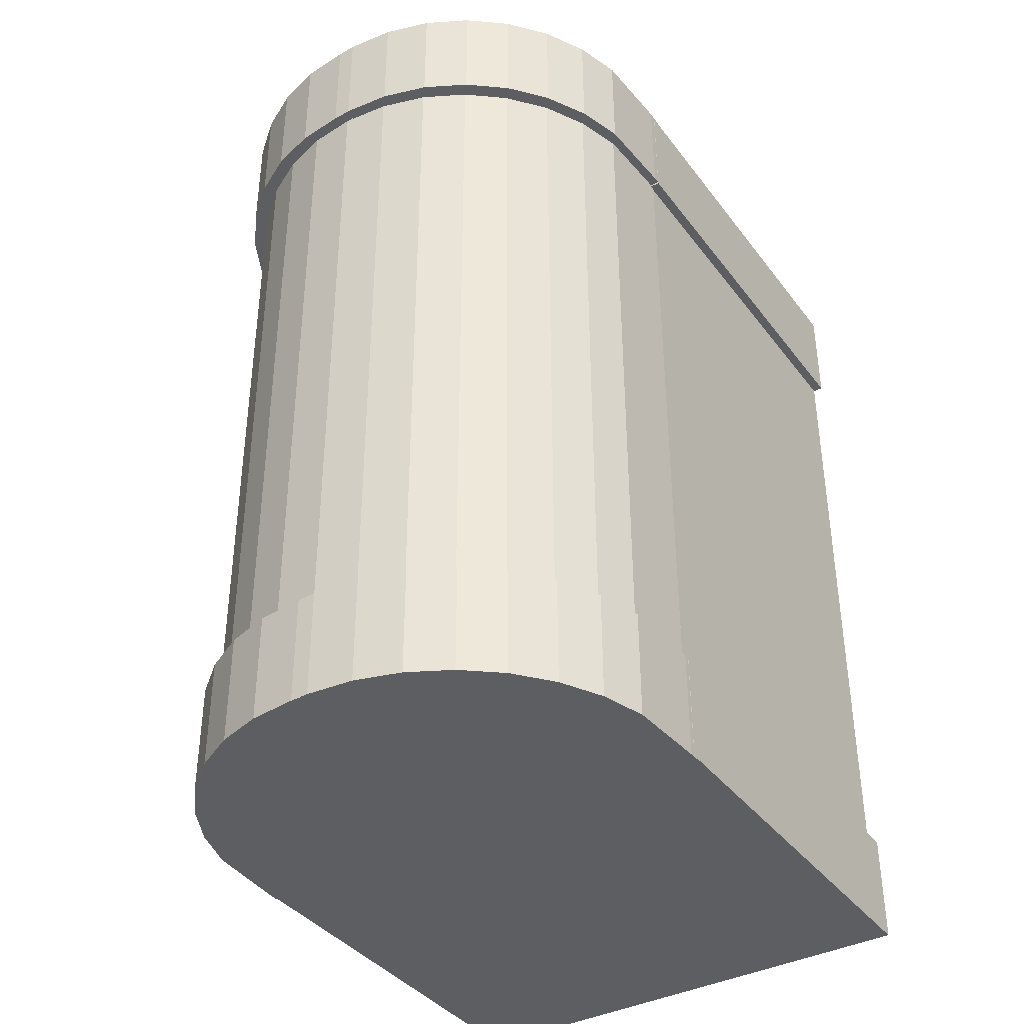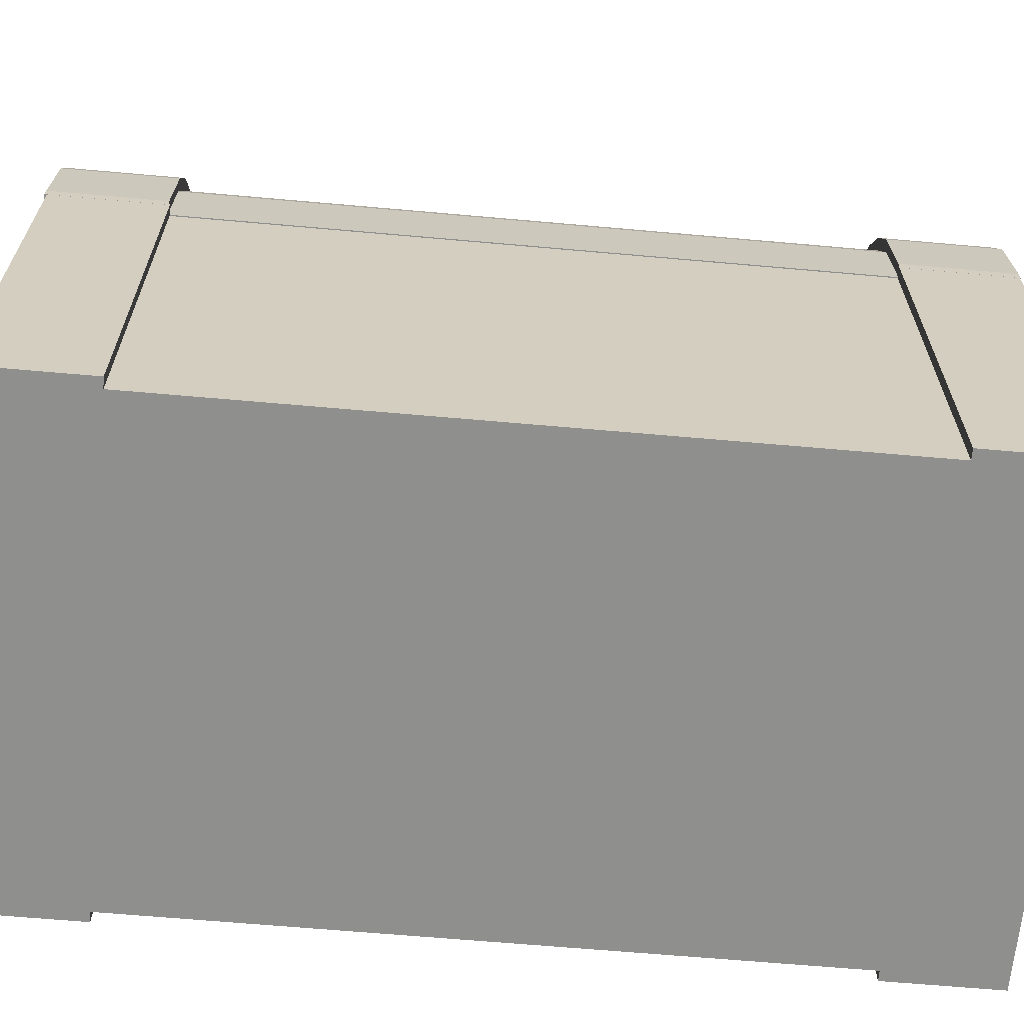
<metadata>
{"format":"obj","ext":"obj","renderer":"f3d","projection":"perspective","resolution":1024,"background":"white","views":[{"elev":-38.7,"azim":-147.1,"up":"+Z"},{"elev":-65.2,"azim":84.9,"up":"+Y"}]}
</metadata>
<code>
o Cube
v 1.296 1.154 -2.433
v 1.296 -1.154 -2.433
v 1.296 1.154 2.433
v 1.296 -1.154 2.433
v -1.296 1.154 -2.433
v -1.296 -1.154 -2.433
v -1.296 1.154 2.433
v -1.296 -1.154 2.433
v -1.296 -1.154 0
v 1.296 1.154 0
v -1.296 1.154 0
v 1.296 -1.154 0
v -1.296 -1.154 1.216
v 1.296 1.154 1.216
v -1.296 1.154 1.216
v 1.296 -1.154 1.216
v -1.296 -1.154 1.825
v 1.296 1.154 1.825
v -1.296 1.154 1.825
v 1.296 -1.154 1.825
v -1.296 1.154 -1.216
v 1.296 -1.154 -1.216
v -1.296 -1.154 -1.216
v 1.296 1.154 -1.216
v -1.296 1.154 -1.825
v 1.296 -1.154 -1.825
v -1.296 -1.154 -1.825
v 1.296 1.154 -1.825
v -1.352 -1.154 1.825
v -1.352 -1.154 2.433
v -1.352 1.154 2.433
v -1.352 1.154 -2.433
v -1.352 -1.154 -2.433
v -1.352 1.154 -1.825
v -1.352 1.154 1.825
v -1.352 -1.154 -1.825
v 1.352 1.154 -2.433
v 1.352 -1.154 -2.433
v 1.352 1.154 2.433
v 1.352 -1.154 2.433
v 1.352 1.154 1.825
v 1.352 -1.154 -1.825
v 1.352 -1.154 1.825
v 1.352 1.154 -1.825
f 18 19 7 3
f 4 3 7 8
f 17 20 4 8
f 6 5 1 2
f 22 24 10 12
f 23 22 12 9
f 13 15 11 9
f 24 21 11 10
f 17 19 15 13
f 12 10 14 16
f 9 12 16 13
f 10 11 15 14
f 16 14 18 20
f 13 16 20 17
f 14 15 19 18
f 28 25 21 24
f 27 26 22 23
f 26 28 24 22
f 9 11 21 23
f 1 28 44 37
f 6 2 26 27
f 1 5 25 28
f 23 21 25 27
f 7 19 35 31
f 6 27 36 33
f 17 8 30 29
f 25 5 32 34
f 26 2 38 42
f 4 20 43 40
f 18 3 39 41
f 19 17 29 35
f 28 26 42 44
f 8 7 31 30
f 36 34 32 33
f 30 31 35 29
f 27 25 34 36
f 5 6 33 32
f 43 41 39 40
f 38 37 44 42
f 3 4 40 39
f 2 1 37 38
f 20 18 41 43
o Circle
v -1.302 1.133 2.445
v -1.277 1.586 2.444
v -1.202 1.83 2.444
v -1.082 2.055 2.443
v -0.9203 2.252 2.442
v -0.7231 2.414 2.442
v -0.4981 2.534 2.441
v -0.2539 2.608 2.441
v 0 2.633 2.441
v 0.2539 2.608 2.441
v 0.4981 2.534 2.441
v 0.7231 2.414 2.442
v 0.9203 2.252 2.442
v 1.082 2.055 2.443
v 1.202 1.83 2.444
v 1.277 1.586 2.444
v 1.302 1.133 2.445
v -1.277 1.574 -2.439
v -1.302 1.121 -2.438
v -1.202 1.818 -2.439
v -1.082 2.043 -2.44
v -0.9203 2.241 -2.44
v -0.7231 2.402 -2.441
v -0.4981 2.523 -2.441
v -0.2539 2.597 -2.441
v -0 2.622 -2.442
v 0.2539 2.597 -2.441
v 0.4981 2.523 -2.441
v 0.7231 2.402 -2.441
v 0.9203 2.241 -2.44
v 1.082 2.043 -2.44
v 1.202 1.818 -2.439
v 1.277 1.574 -2.439
v 1.302 1.121 -2.438
v -0.2539 2.602 -0.00018
v -0.4981 2.528 4.5e-05
v 1.277 1.58 0.002921
v 1.202 1.824 0.002181
v -0 2.628 -0.000256
v -1.277 1.58 0.002921
v -1.302 1.127 0.003691
v 1.302 1.127 0.003691
v 0.2539 2.602 -0.00018
v -1.202 1.824 0.002181
v 0.4981 2.528 4.6e-05
v -1.082 2.049 0.001499
v 0.7231 2.408 0.000409
v -0.9203 2.246 0.000901
v 0.9203 2.246 0.000901
v -0.7231 2.408 0.000409
v 1.082 2.049 0.001499
v -0.4981 2.531 1.221
v 1.202 1.827 1.223
v -1.302 1.13 1.224
v -0.2539 2.605 1.22
v 1.277 1.583 1.224
v -0 2.63 1.22
v -1.277 1.583 1.224
v 1.302 1.13 1.224
v 0.2539 2.605 1.22
v -1.202 1.827 1.223
v 0.4981 2.531 1.221
v -1.082 2.052 1.222
v 0.7231 2.411 1.221
v -0.9203 2.249 1.222
v 0.9203 2.249 1.222
v -0.7231 2.411 1.221
v 1.082 2.052 1.222
v -0.4981 2.533 1.831
v 1.202 1.828 1.833
v -1.302 1.131 1.835
v -0.2539 2.607 1.831
v 1.277 1.584 1.834
v -0 2.632 1.831
v -1.277 1.584 1.834
v 1.302 1.131 1.835
v 0.2539 2.607 1.831
v -1.202 1.828 1.833
v 0.4981 2.533 1.831
v -1.082 2.053 1.833
v 0.7231 2.412 1.831
v -0.9203 2.251 1.832
v 0.9203 2.251 1.832
v -0.7231 2.412 1.831
v 1.082 2.053 1.833
v -0.2539 2.6 -1.221
v 1.277 1.577 -1.218
v -0 2.625 -1.221
v -1.277 1.577 -1.218
v 1.302 1.124 -1.217
v 0.2539 2.6 -1.221
v -1.202 1.821 -1.219
v 0.4981 2.526 -1.221
v -1.082 2.046 -1.219
v 0.7231 2.405 -1.22
v -0.9203 2.243 -1.22
v 0.9203 2.243 -1.22
v -0.7231 2.405 -1.22
v 1.082 2.046 -1.219
v -0.4981 2.526 -1.221
v 1.202 1.821 -1.219
v -1.302 1.124 -1.217
v -0.2539 2.598 -1.831
v 1.277 1.576 -1.828
v -0 2.623 -1.831
v -1.277 1.576 -1.828
v 1.302 1.123 -1.827
v 0.2539 2.598 -1.831
v -1.202 1.82 -1.829
v 0.4981 2.524 -1.831
v -1.082 2.045 -1.83
v 0.7231 2.404 -1.831
v -0.9203 2.242 -1.83
v 0.9203 2.242 -1.83
v -0.7231 2.404 -1.831
v 1.082 2.045 -1.83
v -0.4981 2.524 -1.831
v 1.202 1.82 -1.829
v -1.302 1.123 -1.827
v -1.277 1.586 2.444
v -1.302 1.133 2.445
v -1.202 1.83 2.444
v -1.082 2.055 2.443
v -0.9203 2.252 2.442
v -0.7231 2.414 2.442
v -0.4981 2.534 2.441
v -0.2539 2.608 2.441
v 0 2.633 2.441
v 0.2539 2.608 2.441
v 0.4981 2.534 2.441
v 0.7231 2.414 2.442
v 0.9203 2.252 2.442
v 1.082 2.055 2.443
v 1.202 1.83 2.444
v 1.277 1.586 2.444
v 1.302 1.133 2.445
v -1.277 1.574 -2.439
v -1.302 1.121 -2.438
v -1.202 1.818 -2.439
v -1.082 2.043 -2.44
v -0.9203 2.241 -2.44
v -0.7231 2.402 -2.441
v -0.4981 2.523 -2.441
v -0.2539 2.597 -2.441
v -0 2.622 -2.442
v 0.2539 2.597 -2.441
v 0.4981 2.523 -2.441
v 0.7231 2.402 -2.441
v 0.9203 2.241 -2.44
v 1.082 2.043 -2.44
v 1.202 1.818 -2.439
v 1.277 1.574 -2.439
v 1.302 1.121 -2.438
v -0.2539 2.598 -1.831
v -0.4981 2.533 1.831
v 1.277 1.576 -1.828
v 1.202 1.828 1.833
v -0 2.623 -1.831
v -1.277 1.576 -1.828
v -1.302 1.131 1.835
v 1.302 1.123 -1.827
v 0.2539 2.598 -1.831
v -1.202 1.82 -1.829
v 0.4981 2.524 -1.831
v -1.082 2.045 -1.83
v 0.7231 2.404 -1.831
v -0.9203 2.242 -1.83
v 0.9203 2.242 -1.83
v -0.7231 2.404 -1.831
v 1.082 2.045 -1.83
v -0.2539 2.607 1.831
v 1.277 1.584 1.834
v -0 2.632 1.831
v -1.277 1.584 1.834
v 1.302 1.131 1.835
v 0.2539 2.607 1.831
v -1.202 1.828 1.833
v 0.4981 2.533 1.831
v -1.082 2.053 1.833
v 0.7231 2.412 1.831
v -0.9203 2.251 1.832
v 0.9203 2.251 1.832
v -0.7231 2.412 1.831
v 1.082 2.053 1.833
v -0.4981 2.524 -1.831
v 1.202 1.82 -1.829
v -1.302 1.123 -1.827
v -1.277 1.586 2.444
v -1.302 1.133 2.445
v -1.202 1.83 2.444
v -1.082 2.055 2.443
v -0.9203 2.252 2.442
v -0.7231 2.414 2.442
v -0.4981 2.534 2.441
v -0.2539 2.608 2.441
v 0 2.633 2.441
v 0.2539 2.608 2.441
v 0.4981 2.534 2.441
v 0.7231 2.414 2.442
v 0.9203 2.252 2.442
v 1.082 2.055 2.443
v 1.202 1.83 2.444
v 1.277 1.586 2.444
v 1.302 1.133 2.445
v -1.277 1.574 -2.439
v -1.302 1.121 -2.438
v -1.202 1.818 -2.439
v -1.082 2.043 -2.44
v -0.9203 2.241 -2.44
v -0.7231 2.402 -2.441
v -0.4981 2.523 -2.441
v -0.2539 2.597 -2.441
v -0 2.622 -2.442
v 0.2539 2.597 -2.441
v 0.4981 2.523 -2.441
v 0.7231 2.402 -2.441
v 0.9203 2.241 -2.44
v 1.082 2.043 -2.44
v 1.202 1.818 -2.439
v 1.277 1.574 -2.439
v 1.302 1.121 -2.438
v -0.2539 2.598 -1.831
v -0.4981 2.533 1.831
v 1.277 1.576 -1.828
v 1.202 1.828 1.833
v -0 2.623 -1.831
v -1.277 1.576 -1.828
v -1.302 1.131 1.835
v 1.302 1.123 -1.827
v 0.2539 2.598 -1.831
v -1.202 1.82 -1.829
v 0.4981 2.524 -1.831
v -1.082 2.045 -1.83
v 0.7231 2.404 -1.831
v -0.9203 2.242 -1.83
v 0.9203 2.242 -1.83
v -0.7231 2.404 -1.831
v 1.082 2.045 -1.83
v -0.2539 2.607 1.831
v 1.277 1.584 1.834
v -0 2.632 1.831
v -1.277 1.584 1.834
v 1.302 1.131 1.835
v 0.2539 2.607 1.831
v -1.202 1.828 1.833
v 0.4981 2.533 1.831
v -1.082 2.053 1.833
v 0.7231 2.412 1.831
v -0.9203 2.251 1.832
v 0.9203 2.251 1.832
v -0.7231 2.412 1.831
v 1.082 2.053 1.833
v -0.4981 2.524 -1.831
v 1.202 1.82 -1.829
v -1.302 1.123 -1.827
v -1.326 1.586 2.444
v -1.351 1.133 2.445
v -1.252 1.83 2.444
v -1.131 2.055 2.443
v -0.9694 2.252 2.442
v -0.7722 2.414 2.442
v -0.5472 2.534 2.441
v -0.303 2.608 2.441
v -0.04913 2.633 2.441
v -1.326 1.574 -2.439
v -1.351 1.121 -2.438
v -1.252 1.818 -2.439
v -1.131 2.043 -2.44
v -0.9694 2.241 -2.44
v -0.7722 2.402 -2.441
v -0.5472 2.523 -2.441
v -0.303 2.597 -2.441
v -0.04913 2.622 -2.442
v -0.303 2.598 -1.831
v -0.5472 2.533 1.831
v -0.04913 2.623 -1.831
v -1.326 1.576 -1.828
v -1.351 1.131 1.835
v -1.252 1.82 -1.829
v -1.131 2.045 -1.83
v -0.9694 2.242 -1.83
v -0.7722 2.404 -1.831
v -0.303 2.607 1.831
v -0.04913 2.632 1.831
v -1.326 1.584 1.834
v -1.252 1.828 1.833
v -1.131 2.053 1.833
v -0.9694 2.251 1.832
v -0.7722 2.412 1.831
v -0.5472 2.524 -1.831
v -1.351 1.123 -1.827
v -1.326 1.646 2.444
v -1.351 1.194 2.445
v -1.252 1.891 2.444
v -1.131 2.116 2.443
v -0.9694 2.313 2.442
v -0.7722 2.475 2.442
v -0.5472 2.595 2.441
v -0.303 2.669 2.441
v -0.04913 2.694 2.441
v -1.326 1.635 -2.439
v -1.351 1.182 -2.438
v -1.252 1.879 -2.439
v -1.131 2.104 -2.44
v -0.9694 2.301 -2.44
v -0.7722 2.463 -2.441
v -0.5472 2.583 -2.441
v -0.303 2.657 -2.441
v -0.04913 2.682 -2.442
v -0.303 2.659 -1.831
v -0.5472 2.593 1.831
v -0.04913 2.684 -1.831
v -1.326 1.636 -1.828
v -1.351 1.192 1.835
v -1.252 1.88 -1.829
v -1.131 2.105 -1.83
v -0.9694 2.303 -1.83
v -0.7722 2.465 -1.831
v -0.303 2.668 1.831
v -0.04913 2.693 1.831
v -1.326 1.645 1.834
v -1.252 1.889 1.833
v -1.131 2.114 1.833
v -0.9694 2.311 1.832
v -0.7722 2.473 1.831
v -0.5472 2.585 -1.831
v -1.351 1.184 -1.827
v -0.006869 2.623 -1.831
v -0.006869 2.622 -2.442
v -0.006869 2.682 -2.442
v -0.006869 2.633 2.441
v -0.006869 2.632 1.831
v -0.006869 2.684 -1.831
v -0.006869 2.694 2.441
v -0.006869 2.693 1.831
v 0.3052 2.608 2.441
v 0.05128 2.633 2.441
v 0.5494 2.534 2.441
v 0.7744 2.414 2.442
v 0.9716 2.252 2.442
v 1.133 2.055 2.443
v 1.254 1.83 2.444
v 1.328 1.586 2.444
v 1.353 1.133 2.445
v 0.3052 2.597 -2.441
v 0.05128 2.622 -2.442
v 0.5494 2.523 -2.441
v 0.7744 2.402 -2.441
v 0.9716 2.241 -2.44
v 1.133 2.043 -2.44
v 1.254 1.818 -2.439
v 1.328 1.574 -2.439
v 1.353 1.121 -2.438
v 1.328 1.576 -1.828
v 1.254 1.828 1.833
v 0.05128 2.623 -1.831
v 1.353 1.123 -1.827
v 0.3052 2.598 -1.831
v 0.5494 2.524 -1.831
v 0.7744 2.404 -1.831
v 0.9716 2.242 -1.83
v 1.133 2.045 -1.83
v 1.328 1.584 1.834
v 0.05128 2.632 1.831
v 1.353 1.131 1.835
v 0.3052 2.607 1.831
v 0.5494 2.533 1.831
v 0.7744 2.412 1.831
v 0.9716 2.251 1.832
v 1.133 2.053 1.833
v 1.254 1.82 -1.829
v 0.3052 2.666 2.441
v 0.05128 2.691 2.441
v 0.5494 2.591 2.441
v 0.7744 2.471 2.442
v 0.9716 2.309 2.442
v 1.133 2.112 2.443
v 1.254 1.887 2.444
v 1.328 1.643 2.444
v 1.353 1.19 2.445
v 0.3052 2.654 -2.441
v 0.05128 2.679 -2.442
v 0.5494 2.58 -2.441
v 0.7744 2.46 -2.441
v 0.9716 2.298 -2.44
v 1.133 2.101 -2.44
v 1.254 1.876 -2.439
v 1.328 1.631 -2.439
v 1.353 1.179 -2.438
v 1.328 1.633 -1.828
v 1.254 1.886 1.833
v 0.05128 2.68 -1.831
v 1.353 1.18 -1.827
v 0.3052 2.655 -1.831
v 0.5494 2.581 -1.831
v 0.7744 2.461 -1.831
v 0.9716 2.299 -1.83
v 1.133 2.102 -1.83
v 1.328 1.641 1.834
v 0.05128 2.689 1.831
v 1.353 1.189 1.835
v 0.3052 2.664 1.831
v 0.5494 2.59 1.831
v 0.7744 2.47 1.831
v 0.9716 2.308 1.832
v 1.133 2.111 1.833
v 1.254 1.877 -1.829
v -0.008136 2.623 -1.831
v -0.008136 2.622 -2.442
v -0.008136 2.679 -2.442
v -0.008136 2.68 -1.831
v -0.008136 2.633 2.441
v -0.008136 2.632 1.831
v -0.008136 2.691 2.441
v -0.008136 2.689 1.831
f 46 45 61 60 59 58 57 56 55 54 53 52 51 50 49 48 47
f 62 64 65 66 67 68 69 70 71 72 73 74 75 76 77 78 63
f 75 74 193 194
f 152 154 208 206
f 47 48 167 166
f 74 73 192 193
f 153 155 209 207
f 46 47 166 164
f 73 72 191 192
f 154 156 210 208
f 45 46 164 165
f 72 71 190 191
f 155 157 211 209
f 71 70 189 190
f 156 158 212 210
f 70 69 188 189
f 157 159 213 211
f 69 68 187 188
f 158 160 214 212
f 112 97 82 95
f 111 96 80 94
f 110 112 95 93
f 109 111 94 92
f 108 110 93 91
f 107 109 92 90
f 106 108 91 89
f 105 107 90 88
f 104 106 89 87
f 103 98 85 86
f 102 105 88 84
f 101 104 87 83
f 100 103 86 81
f 98 102 84 85
f 99 101 83 79
f 97 100 81 82
f 96 99 79 80
f 113 116 99 96
f 114 117 100 97
f 116 118 101 99
f 115 119 102 98
f 117 120 103 100
f 118 121 104 101
f 119 122 105 102
f 120 115 98 103
f 121 123 106 104
f 122 124 107 105
f 123 125 108 106
f 124 126 109 107
f 125 127 110 108
f 126 128 111 109
f 127 129 112 110
f 128 113 96 111
f 129 114 97 112
f 68 67 186 187
f 159 161 229 213
f 116 113 199 215
f 67 66 185 186
f 160 162 230 214
f 117 114 201 216
f 66 65 184 185
f 118 116 215 217
f 65 64 183 184
f 119 115 204 218
f 64 62 181 183
f 120 117 216 219
f 62 63 182 181
f 61 45 165 180
f 121 118 217 220
f 60 61 180 179
f 122 119 218 221
f 95 82 145 143
f 94 80 144 142
f 93 95 143 141
f 92 94 142 140
f 91 93 141 139
f 90 92 140 138
f 89 91 139 137
f 88 90 138 136
f 87 89 137 135
f 86 85 146 134
f 84 88 136 133
f 83 87 135 132
f 81 86 134 131
f 85 84 133 146
f 79 83 132 130
f 82 81 131 145
f 80 79 130 144
f 143 145 162 160
f 142 144 161 159
f 141 143 160 158
f 140 142 159 157
f 139 141 158 156
f 138 140 157 155
f 137 139 156 154
f 136 138 155 153
f 135 137 154 152
f 134 146 163 151
f 133 136 153 150
f 132 135 152 149
f 131 134 151 148
f 146 133 150 163
f 130 132 149 147
f 145 131 148 162
f 144 130 147 161
f 226 224 292 294
f 203 207 275 271
f 180 165 233 248
f 227 225 293 295
f 205 231 299 273
f 179 180 248 247
f 228 226 294 296
f 206 208 276 274
f 178 179 247 246
f 199 227 295 267
f 207 209 277 275
f 177 178 246 245
f 201 228 296 269
f 208 210 278 276
f 176 177 245 244
f 209 211 279 277
f 175 176 244 243
f 210 212 280 278
f 174 175 243 242
f 211 213 281 279
f 173 174 242 241
f 212 214 282 280
f 172 173 241 240
f 213 229 297 281
f 171 172 240 239
f 182 197 265 250
f 214 230 298 282
f 170 171 239 238
f 197 196 264 265
f 169 170 238 237
f 196 195 263 264
f 168 169 237 236
f 195 194 262 263
f 167 168 236 235
f 48 49 168 167
f 151 163 231 205
f 76 75 194 195
f 49 50 169 168
f 150 153 207 203
f 77 76 195 196
f 50 51 170 169
f 114 129 228 201
f 149 152 206 202
f 78 77 196 197
f 51 52 171 170
f 113 128 227 199
f 148 151 205 200
f 63 78 197 182
f 52 53 172 171
f 129 127 226 228
f 163 150 203 231
f 53 54 173 172
f 128 126 225 227
f 147 149 202 198
f 54 55 174 173
f 127 125 224 226
f 162 148 200 230
f 55 56 175 174
f 126 124 223 225
f 161 147 198 229
f 56 57 176 175
f 125 123 222 224
f 57 58 177 176
f 124 122 221 223
f 58 59 178 177
f 123 121 220 222
f 115 120 219 204
f 59 60 179 178
f 250 299 335 310
f 181 182 250 249
f 202 206 274 270
f 225 223 291 293
f 183 181 249 251
f 200 205 273 268
f 224 222 290 292
f 184 183 251 252
f 231 203 271 299
f 223 221 289 291
f 185 184 252 253
f 198 202 270 266
f 222 220 288 290
f 186 185 253 254
f 230 200 268 298
f 204 219 287 272
f 187 186 254 255
f 229 198 266 297
f 221 218 286 289
f 188 187 255 256
f 220 217 285 288
f 189 188 256 257
f 219 216 284 287
f 190 189 257 258
f 218 204 272 286
f 191 190 258 259
f 165 164 232 233
f 217 215 283 285
f 192 191 259 260
f 164 166 234 232
f 216 201 269 284
f 193 192 260 261
f 166 167 235 234
f 215 199 267 283
f 194 193 261 262
f 270 257 317 320
f 240 285 328 308
f 272 233 301 322
f 320 317 373 372
f 375 376 379 378
f 308 328 376 375
f 257 270 400 390
f 285 240 381 408
f 248 287 409 388
f 396 395 431 432
f 453 452 455 454
f 457 456 458 459
f 408 381 456 457
f 390 400 452 453
f 297 266 318 334
f 276 278 404 403
f 239 240 308 307
f 253 252 312 313
f 242 243 383 382
f 287 284 407 409
f 238 239 307 306
f 273 299 250 265
f 241 242 382 380
f 252 251 311 312
f 288 285 408 410
f 281 297 334 326
f 278 280 405 404
f 266 270 320 318
f 240 241 380 381
f 237 238 306 305
f 280 282 406 405
f 298 268 398 415
f 291 289 330 331
f 290 288 410 411
f 251 249 309 311
f 265 264 396 397
f 299 271 321 335
f 282 298 415 406
f 236 237 305 304
f 264 263 395 396
f 248 233 272 287
f 292 290 411 412
f 263 262 394 395
f 249 250 310 309
f 235 236 304 303
f 268 273 401 398
f 293 291 331 332
f 306 307 343 342
f 321 323 359 357
f 319 333 369 355
f 305 306 342 341
f 323 324 360 359
f 317 353 374 373
f 304 305 341 340
f 324 325 361 360
f 303 304 340 339
f 325 326 362 361
f 302 303 339 338
f 326 334 370 362
f 317 316 352 353
f 300 302 338 336
f 310 335 371 346
f 316 315 351 352
f 279 281 326 325
f 254 253 313 314
f 289 286 329 330
f 255 254 314 315
f 277 279 325 324
f 256 255 315 316
f 257 256 316 317
f 286 272 322 329
f 275 277 324 323
f 285 283 327 328
f 267 295 333 319
f 233 232 300 301
f 283 267 319 327
f 295 293 332 333
f 232 234 302 300
f 271 275 323 321
f 234 235 303 302
f 370 354 352 351
f 354 356 353 352
f 371 357 345 346
f 357 359 347 345
f 359 360 348 347
f 360 361 349 348
f 361 362 350 349
f 362 370 351 350
f 341 342 355 369
f 340 341 369 368
f 339 340 368 367
f 338 339 367 366
f 336 338 366 365
f 337 336 365 358
f 343 344 364 363
f 342 343 363 355
f 333 332 368 369
f 322 301 337 358
f 335 321 357 371
f 307 308 344 343
f 332 331 367 368
f 318 320 356 354
f 309 310 346 345
f 331 330 366 367
f 334 318 354 370
f 311 309 345 347
f 330 329 365 366
f 312 311 347 348
f 329 322 358 365
f 313 312 348 349
f 328 327 363 364
f 314 313 349 350
f 327 319 355 363
f 315 314 350 351
f 301 300 336 337
f 372 373 374 377
f 356 320 372 377
f 328 364 379 376
f 364 344 378 379
f 353 356 377 374
f 344 308 375 378
f 387 388 424 423
f 400 402 438 436
f 399 414 450 435
f 386 387 423 422
f 402 403 439 438
f 401 397 433 437
f 385 386 422 421
f 403 404 440 439
f 400 436 455 452
f 384 385 421 420
f 404 405 441 440
f 383 384 420 419
f 405 406 442 441
f 382 383 419 418
f 406 415 451 442
f 397 396 432 433
f 243 244 384 383
f 269 296 414 399
f 258 257 390 389
f 244 245 385 384
f 274 276 403 402
f 259 258 389 391
f 284 269 399 407
f 245 246 386 385
f 296 294 413 414
f 260 259 391 392
f 246 247 387 386
f 273 265 397 401
f 261 260 392 393
f 247 248 388 387
f 294 292 412 413
f 270 274 402 400
f 262 261 393 394
f 451 434 432 431
f 434 437 433 432
f 436 438 425 426
f 438 439 427 425
f 439 440 428 427
f 440 441 429 428
f 441 442 430 429
f 442 451 431 430
f 421 422 435 450
f 420 421 450 449
f 419 420 449 448
f 418 419 448 447
f 416 418 447 446
f 417 416 446 444
f 423 424 445 443
f 422 423 443 435
f 414 413 449 450
f 398 401 437 434
f 389 390 426 425
f 413 412 448 449
f 415 398 434 451
f 391 389 425 427
f 412 411 447 448
f 392 391 427 428
f 411 410 446 447
f 393 392 428 429
f 410 408 444 446
f 394 393 429 430
f 409 407 443 445
f 417 444 459 458
f 395 394 430 431
f 407 399 435 443
f 381 380 416 417
f 388 409 445 424
f 380 382 418 416
f 436 426 454 455
f 381 417 458 456
f 426 390 453 454
f 444 408 457 459

</code>
